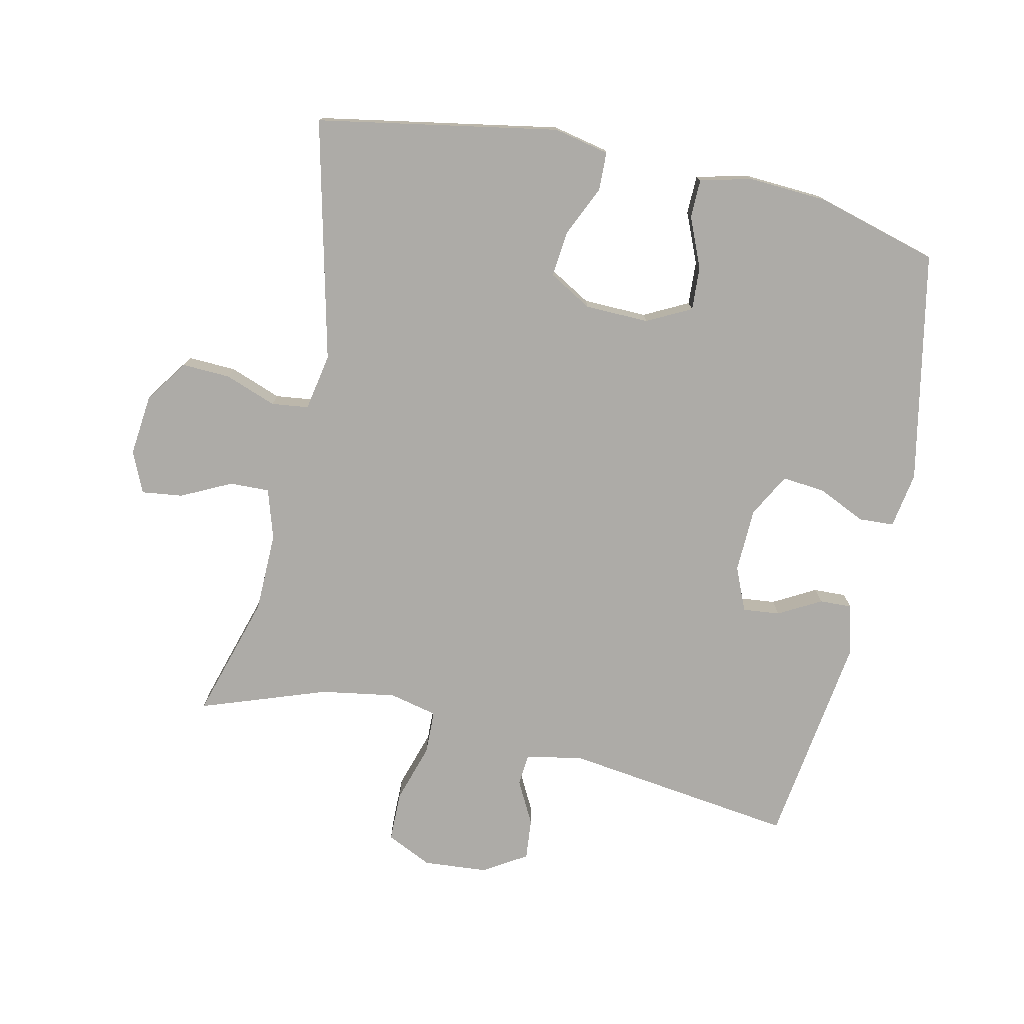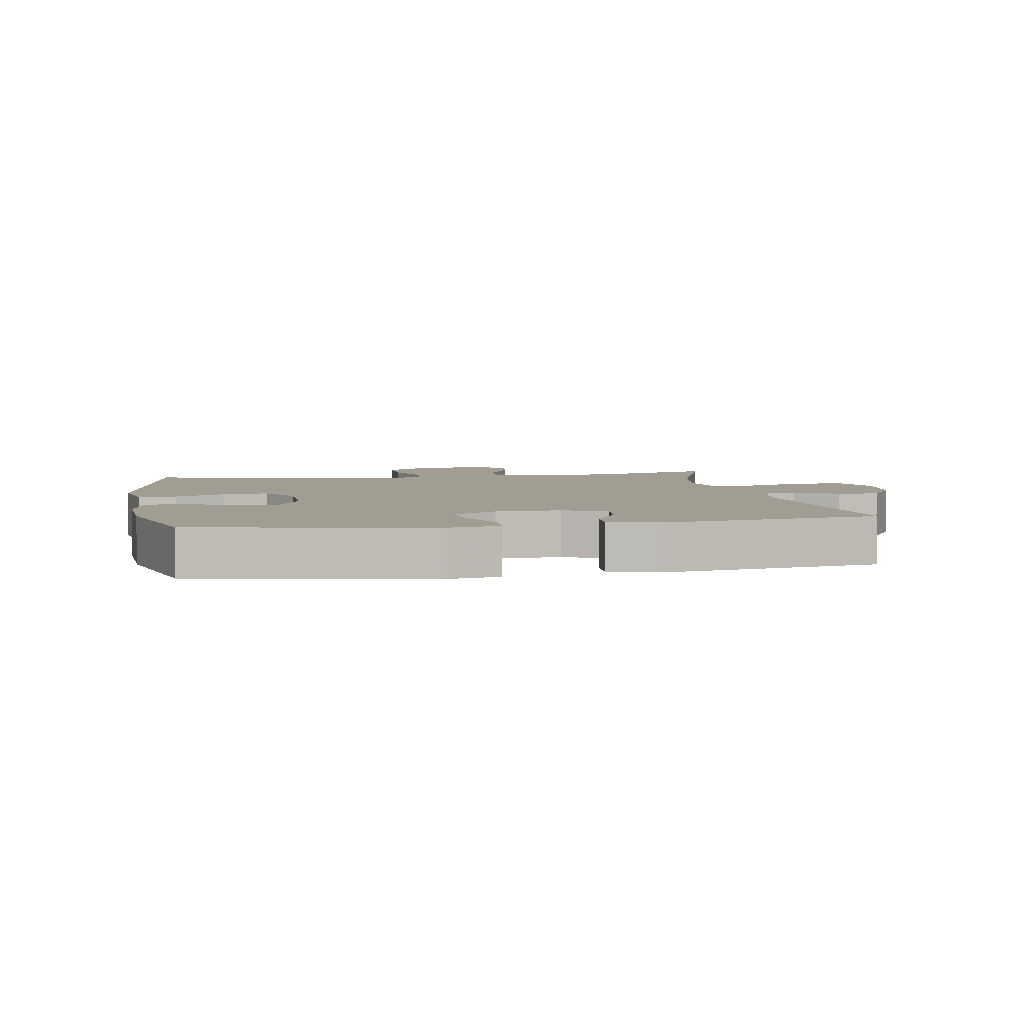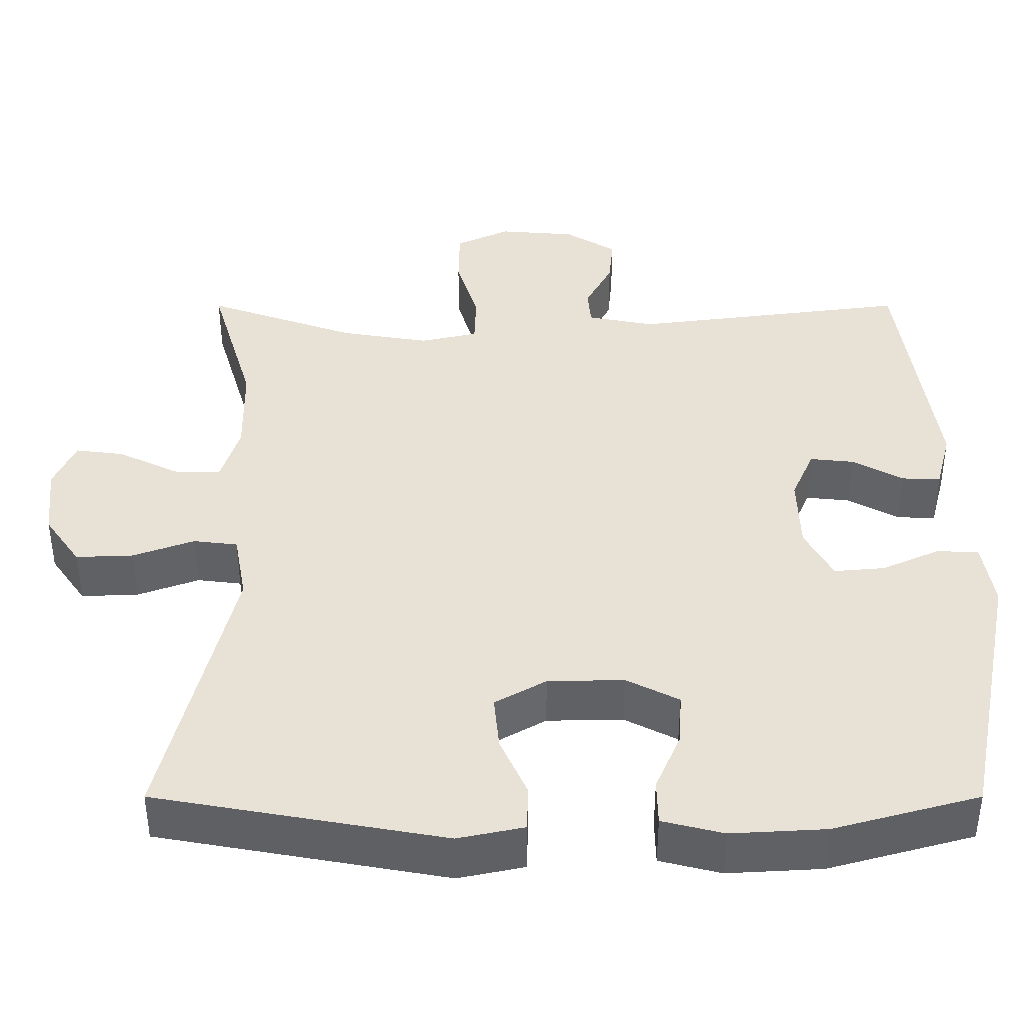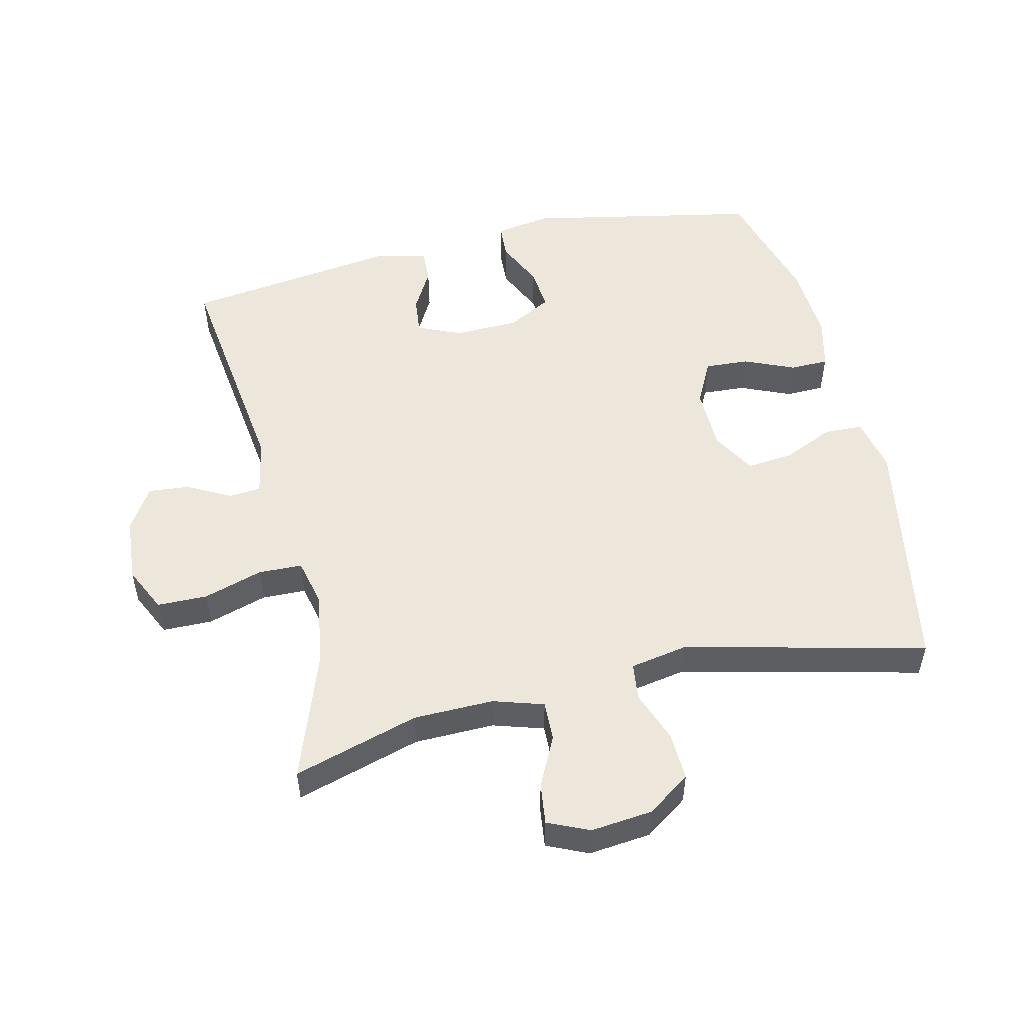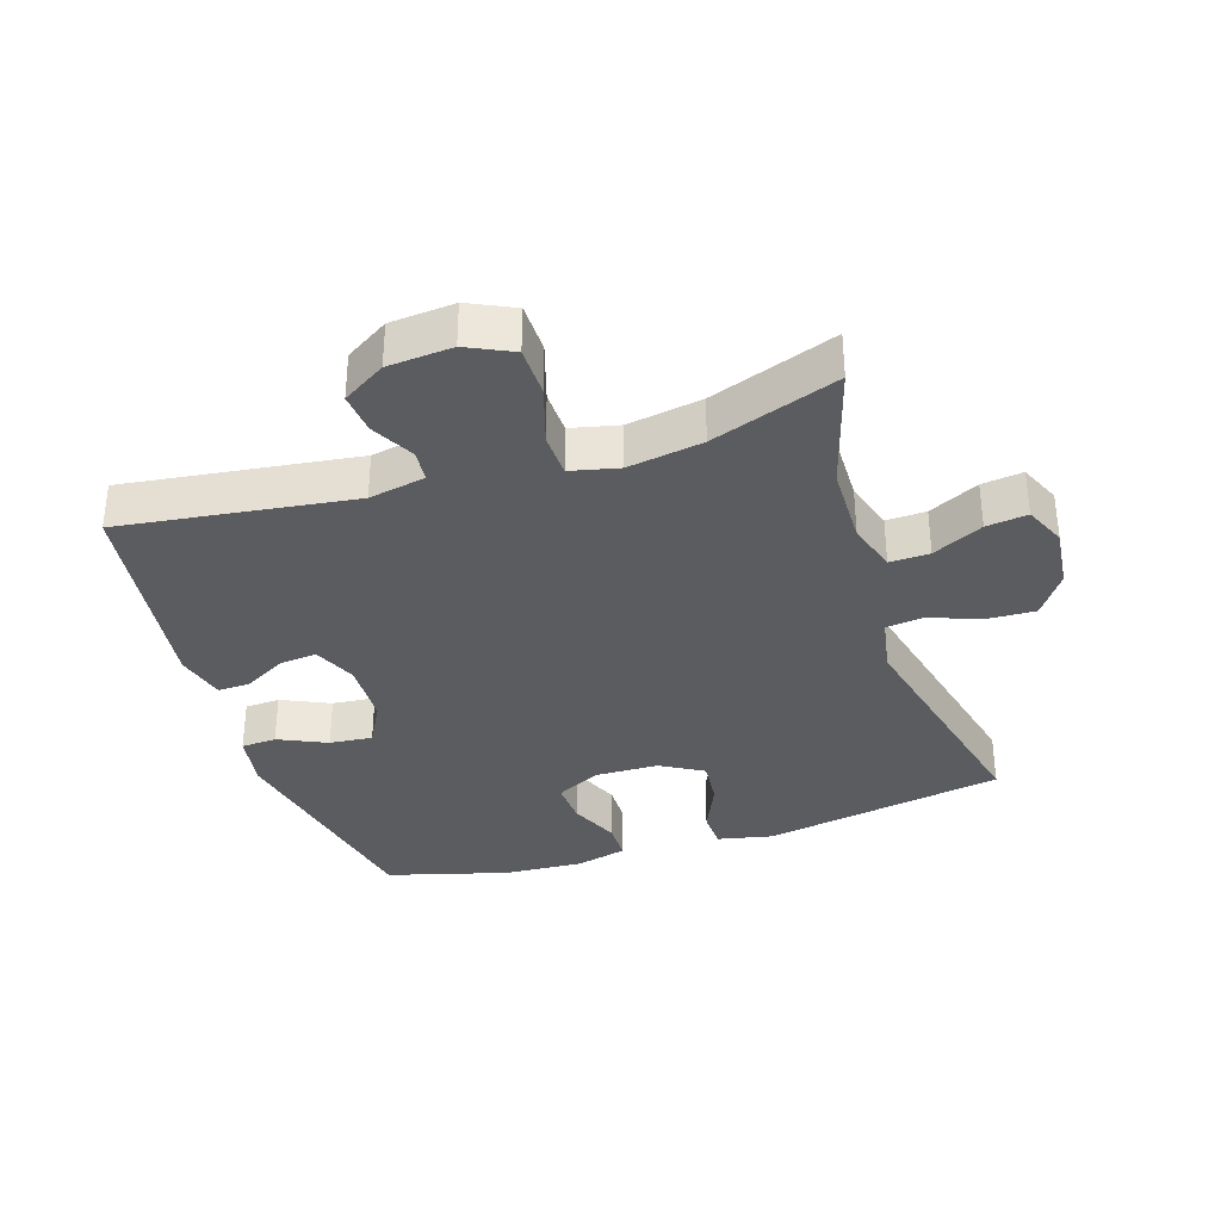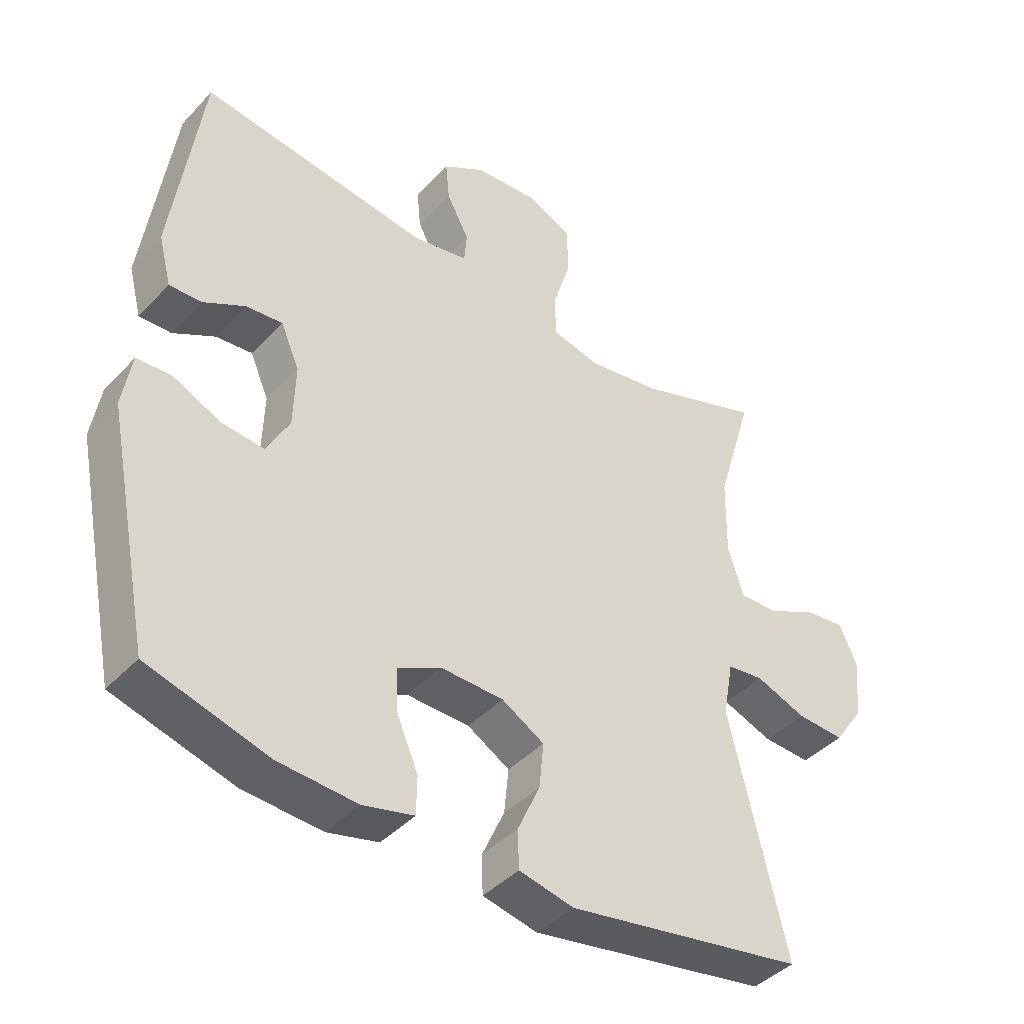
<metadata>
{"format":"obj","ext":"obj","renderer":"f3d","projection":"perspective","resolution":1024,"background":"white","views":[{"elev":-76.4,"azim":167.5,"up":"+Y"},{"elev":4.9,"azim":-100.1,"up":"+Y"},{"elev":-49.6,"azim":180.0,"up":"+Z"},{"elev":52.1,"azim":76.8,"up":"+Y"},{"elev":-34.6,"azim":17.8,"up":"+Y"},{"elev":-42.2,"azim":-39.0,"up":"+Z"}]}
</metadata>
<code>
v 0.5 0.07 0.5
v 0.443 0.07 0.308
v 0.441 0.07 0.185
v 0.465 0.07 0.108
v 0.526 0.07 0.11
v 0.603 0.07 0.148
v 0.666 0.07 0.156
v 0.694 0.07 0.093
v 0.684 0.07 -0.002
v 0.638 0.07 -0.068
v 0.564 0.07 -0.065
v 0.485 0.07 -0.036
v 0.428 0.07 -0.043
v 0.412 0.07 -0.131
v 0.5 0.07 -0.5
v 0.129 0.07 -0.567
v 0.044 0.07 -0.549
v 0.042 0.07 -0.49
v 0.077 0.07 -0.412
v 0.084 0.07 -0.341
v 0.018 0.07 -0.303
v -0.08 0.07 -0.301
v -0.148 0.07 -0.336
v -0.144 0.07 -0.403
v -0.111 0.07 -0.48
v -0.112 0.07 -0.539
v -0.191 0.07 -0.559
v -0.313 0.07 -0.552
v -0.5 0.07 -0.5
v -0.571 0.07 -0.145
v -0.557 0.07 -0.059
v -0.503 0.07 -0.056
v -0.429 0.07 -0.09
v -0.363 0.07 -0.096
v -0.327 0.07 -0.029
v -0.324 0.07 0.07
v -0.353 0.07 0.137
v -0.41 0.07 0.131
v -0.475 0.07 0.095
v -0.525 0.07 0.093
v -0.545 0.07 0.17
v -0.5 0.07 0.5
v -0.143 0.07 0.453
v -0.056 0.07 0.47
v -0.052 0.07 0.519
v -0.087 0.07 0.585
v -0.093 0.07 0.648
v -0.027 0.07 0.689
v 0.072 0.07 0.697
v 0.142 0.07 0.664
v 0.143 0.07 0.587
v 0.115 0.07 0.496
v 0.117 0.07 0.429
v 0.191 0.07 0.412
v 0.306 0.07 0.431
v 0.5 0 0.5
v 0.443 0 0.308
v 0.441 0 0.185
v 0.465 0 0.108
v 0.526 0 0.11
v 0.603 0 0.148
v 0.666 0 0.156
v 0.694 0 0.093
v 0.684 0 -0.002
v 0.638 0 -0.068
v 0.564 0 -0.065
v 0.485 0 -0.036
v 0.428 0 -0.043
v 0.412 0 -0.131
v 0.5 0 -0.5
v 0.129 0 -0.567
v 0.044 0 -0.549
v 0.042 0 -0.49
v 0.077 0 -0.412
v 0.084 0 -0.341
v 0.018 0 -0.303
v -0.08 0 -0.301
v -0.148 0 -0.336
v -0.144 0 -0.403
v -0.111 0 -0.48
v -0.112 0 -0.539
v -0.191 0 -0.559
v -0.313 0 -0.552
v -0.5 0 -0.5
v -0.571 0 -0.145
v -0.557 0 -0.059
v -0.503 0 -0.056
v -0.429 0 -0.09
v -0.363 0 -0.096
v -0.327 0 -0.029
v -0.324 0 0.07
v -0.353 0 0.137
v -0.41 0 0.131
v -0.475 0 0.095
v -0.525 0 0.093
v -0.545 0 0.17
v -0.5 0 0.5
v -0.143 0 0.453
v -0.056 0 0.47
v -0.052 0 0.519
v -0.087 0 0.585
v -0.093 0 0.648
v -0.027 0 0.689
v 0.072 0 0.697
v 0.142 0 0.664
v 0.143 0 0.587
v 0.115 0 0.496
v 0.117 0 0.429
v 0.191 0 0.412
v 0.306 0 0.431
f 49 50 51 52
f 49 52 53
f 48 49 53
f 45 46 47 48
f 44 45 48 53
f 43 44 53
f 40 41 42 43
f 38 39 40 43
f 37 38 43 53
f 36 37 53 54
f 30 31 32 33
f 30 33 34
f 29 30 34
f 28 29 34 35
f 24 25 26 27
f 23 24 27 28
f 16 17 18 19
f 14 15 16 19
f 13 14 19 20
f 9 10 11 12
f 9 12 13
f 8 9 13
f 5 6 7 8
f 4 5 8 13
f 3 4 13 20
f 55 1 2
f 23 28 35 36
f 22 23 36 54
f 21 22 54 55
f 20 21 55
f 2 3 20 55
f 107 106 105 104
f 108 107 104
f 108 104 103
f 103 102 101 100
f 108 103 100 99
f 108 99 98
f 98 97 96 95
f 98 95 94 93
f 108 98 93 92
f 109 108 92 91
f 88 87 86 85
f 89 88 85
f 89 85 84
f 90 89 84 83
f 82 81 80 79
f 83 82 79 78
f 74 73 72 71
f 74 71 70 69
f 75 74 69 68
f 67 66 65 64
f 68 67 64
f 68 64 63
f 63 62 61 60
f 68 63 60 59
f 75 68 59 58
f 57 56 110
f 91 90 83 78
f 109 91 78 77
f 110 109 77 76
f 110 76 75
f 110 75 58 57
f 1 56 57 2
f 2 57 58 3
f 3 58 59 4
f 4 59 60 5
f 5 60 61 6
f 6 61 62 7
f 7 62 63 8
f 8 63 64 9
f 9 64 65 10
f 10 65 66 11
f 11 66 67 12
f 12 67 68 13
f 13 68 69 14
f 14 69 70 15
f 15 70 71 16
f 16 71 72 17
f 17 72 73 18
f 18 73 74 19
f 19 74 75 20
f 20 75 76 21
f 21 76 77 22
f 22 77 78 23
f 23 78 79 24
f 24 79 80 25
f 25 80 81 26
f 26 81 82 27
f 27 82 83 28
f 28 83 84 29
f 29 84 85 30
f 30 85 86 31
f 31 86 87 32
f 32 87 88 33
f 33 88 89 34
f 34 89 90 35
f 35 90 91 36
f 36 91 92 37
f 37 92 93 38
f 38 93 94 39
f 39 94 95 40
f 40 95 96 41
f 41 96 97 42
f 42 97 98 43
f 43 98 99 44
f 44 99 100 45
f 45 100 101 46
f 46 101 102 47
f 47 102 103 48
f 48 103 104 49
f 49 104 105 50
f 50 105 106 51
f 51 106 107 52
f 52 107 108 53
f 53 108 109 54
f 54 109 110 55
f 55 110 56 1

</code>
